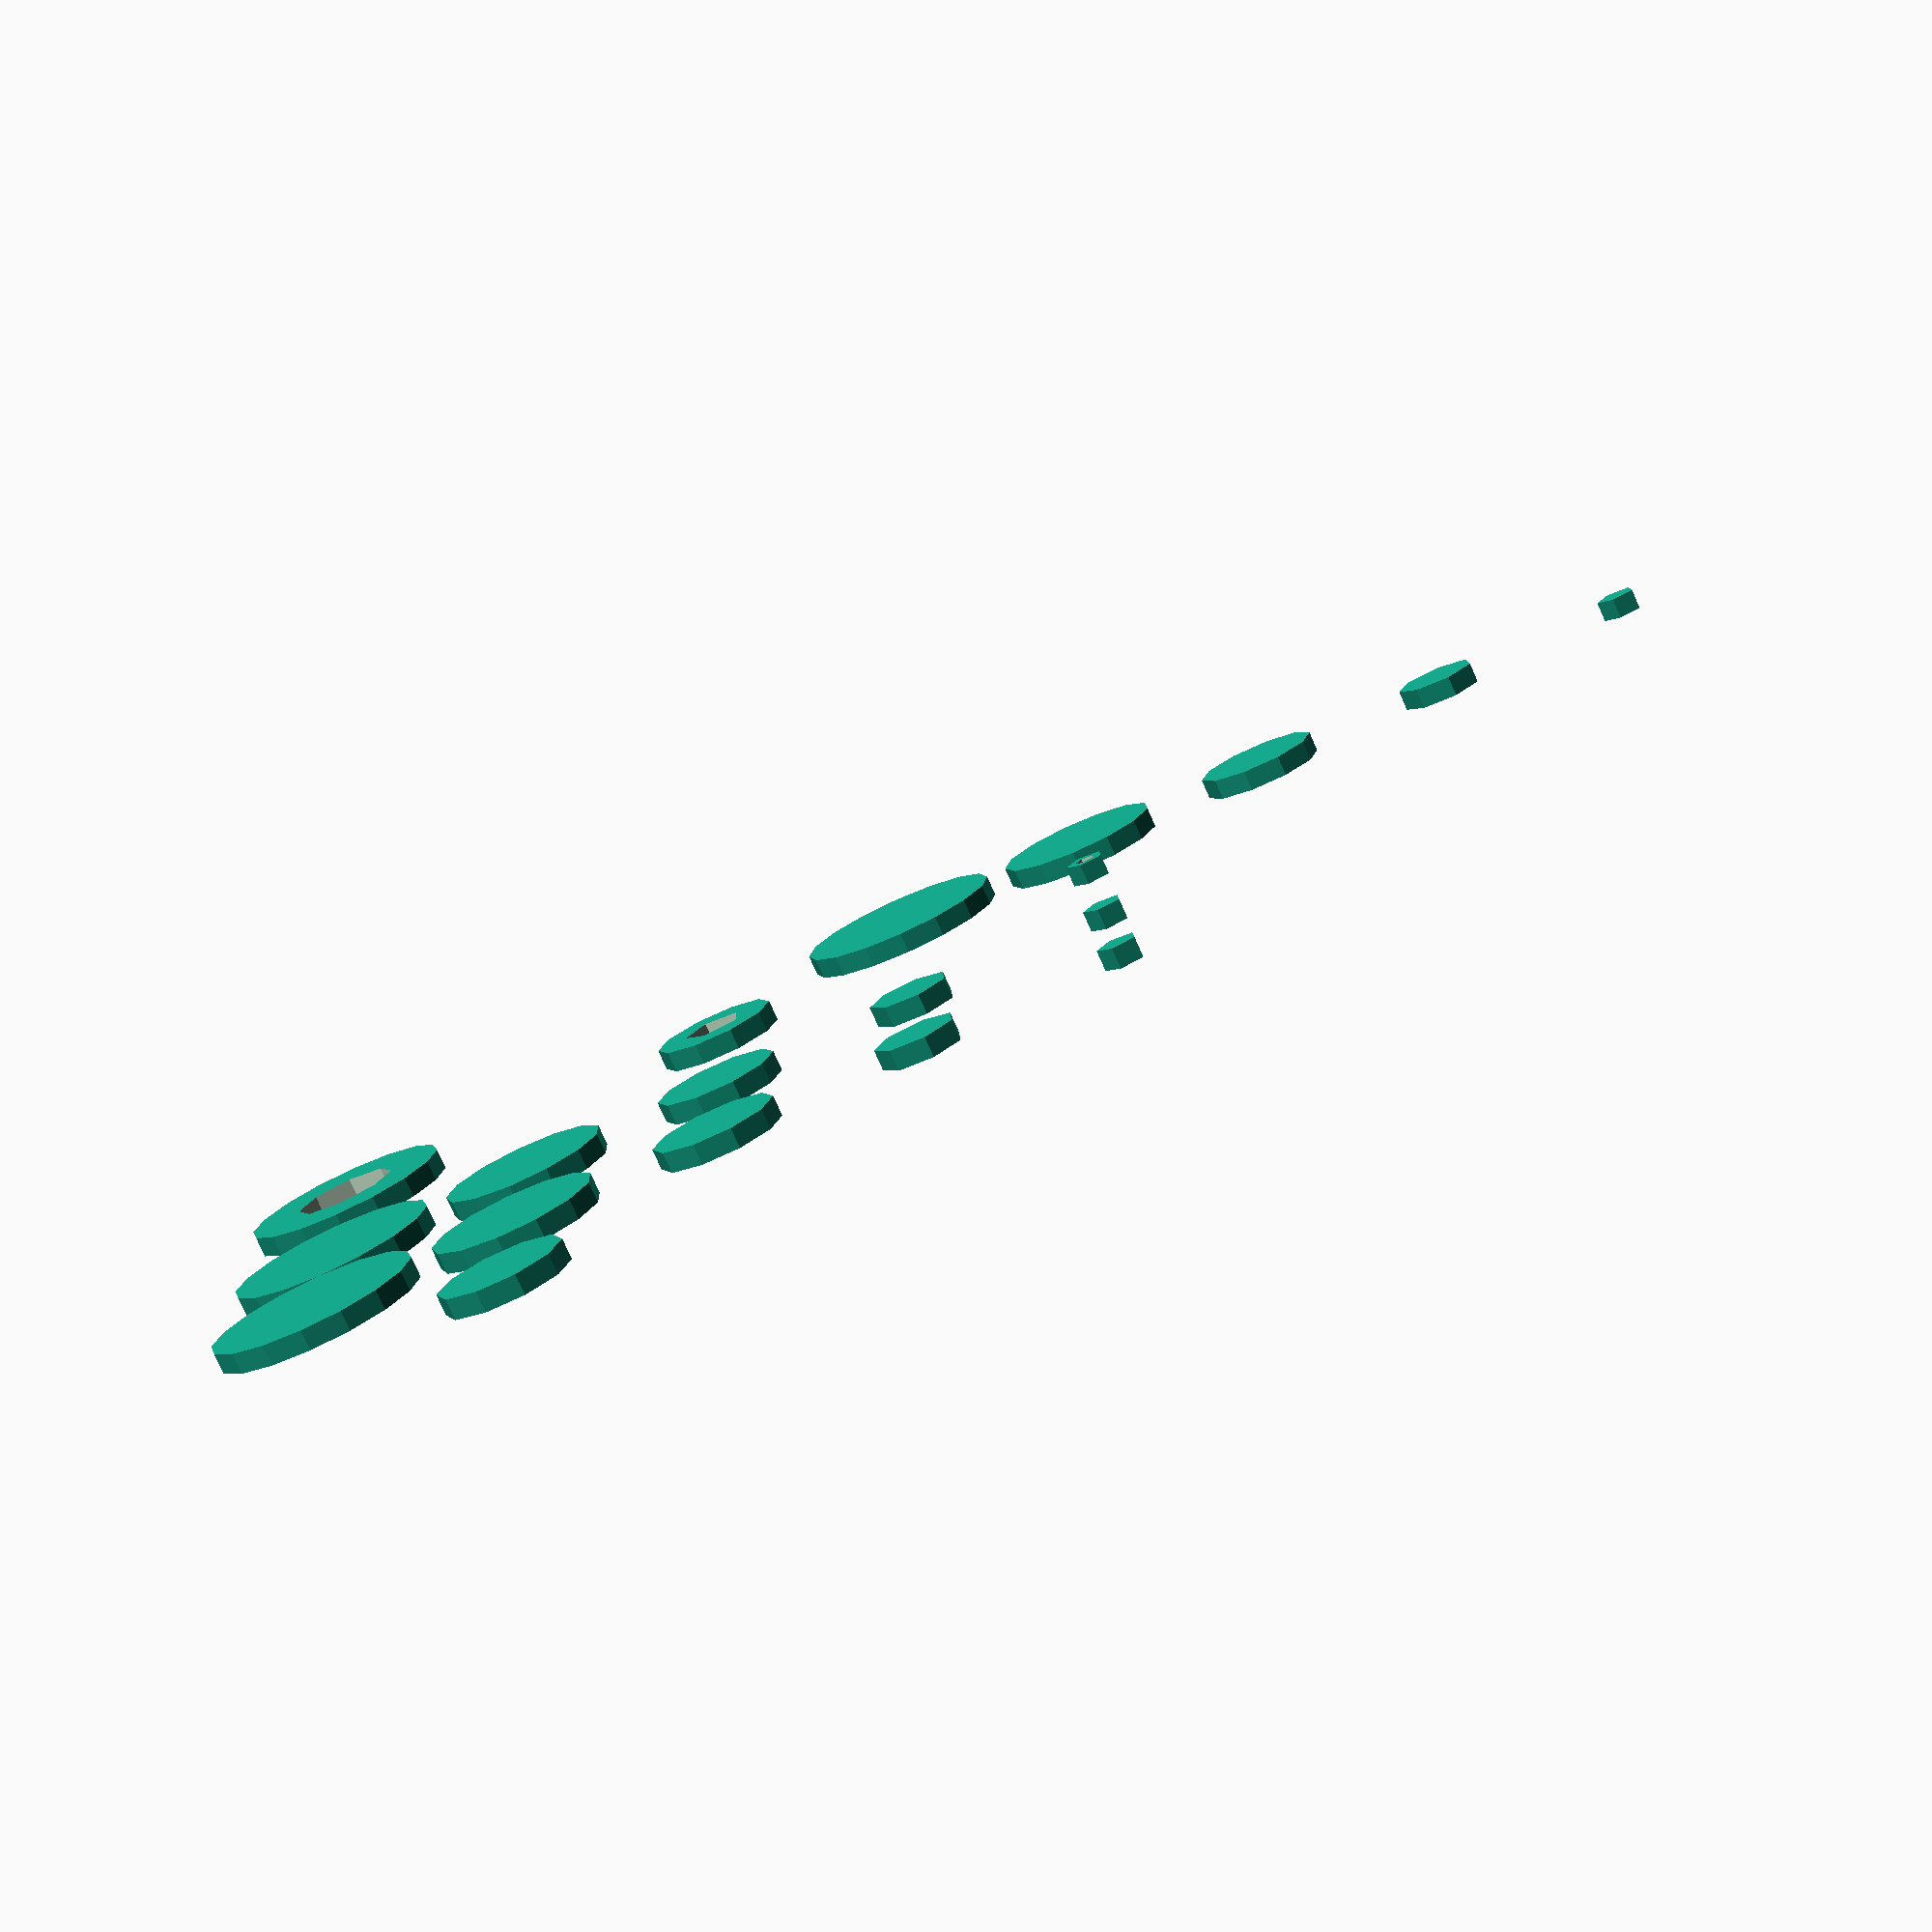
<openscad>
for() cylinder(r=4);
translate([10,0,0]) for(i=3) cylinder(r=i);
for(r=[1:5]) translate([r*10-30,10,0]) cylinder(r=r);
for(r=[5:1]) translate([r*10-30,20,0]) cylinder(r=r);
for(r=[1:2:6]) translate([r*10-30,30,0]) difference() {cylinder(r=r, center=true); cylinder(r=r/2, h=2, center=true);}

// Negative range, negative step
for(r=[5:-1:1]) translate([r*10-60,40,0]) cylinder(r=r);
// Negative range, positive step
for(r=[5:1:1]) translate([r*10-30,40,0]) cylinder(r=r);
// Zero step
for(r=[1:0:5]) translate([r*10+60,40,0]) cylinder(r=r);
// Negative step
for(r=[1:-1:5]) translate([r*10-30,50,0]) cylinder(r=r);
// Illegal step value
for(r=[1:true:5]) translate([r*10-60,50,0]) cylinder(r=r);

// FIXME: Nested for

</openscad>
<views>
elev=78.4 azim=2.4 roll=204.1 proj=p view=wireframe
</views>
